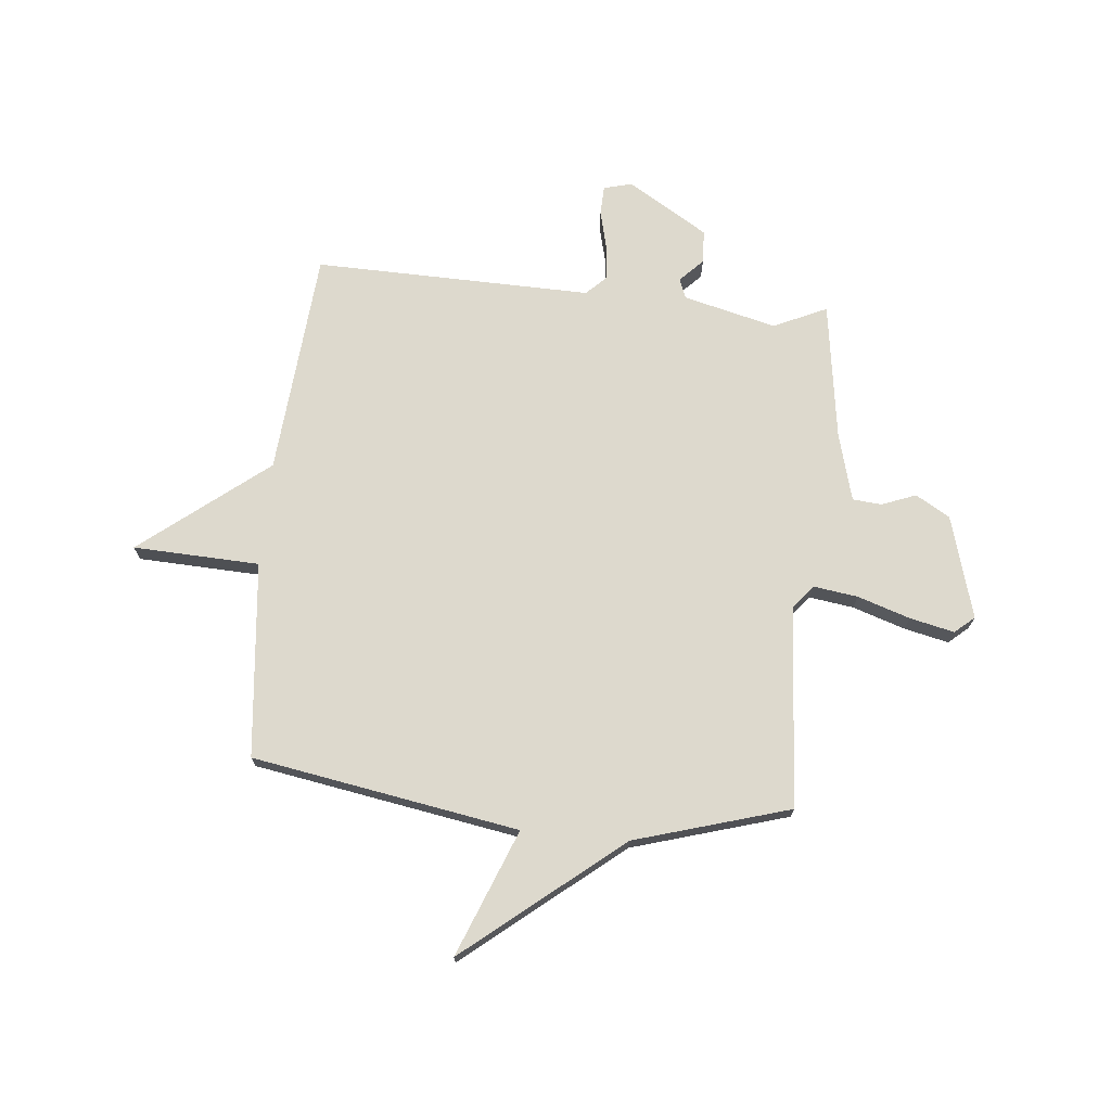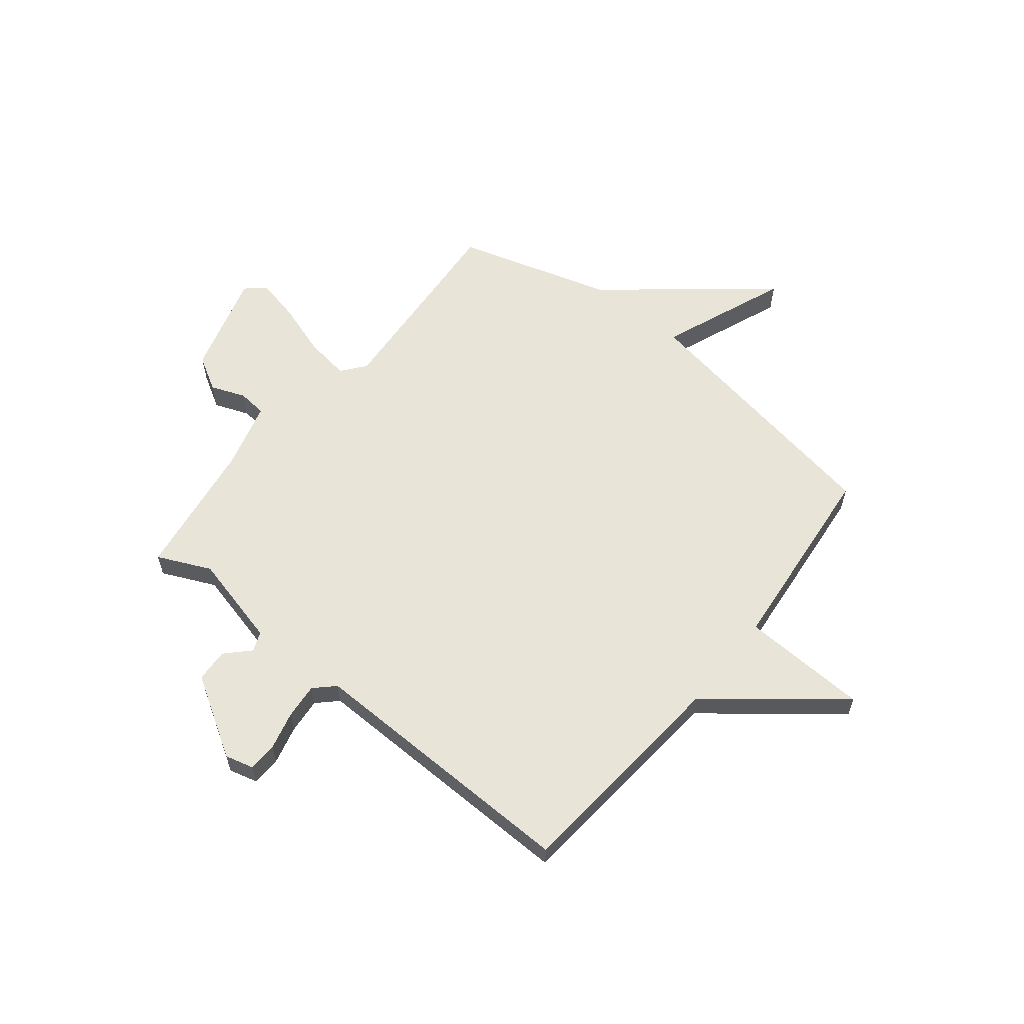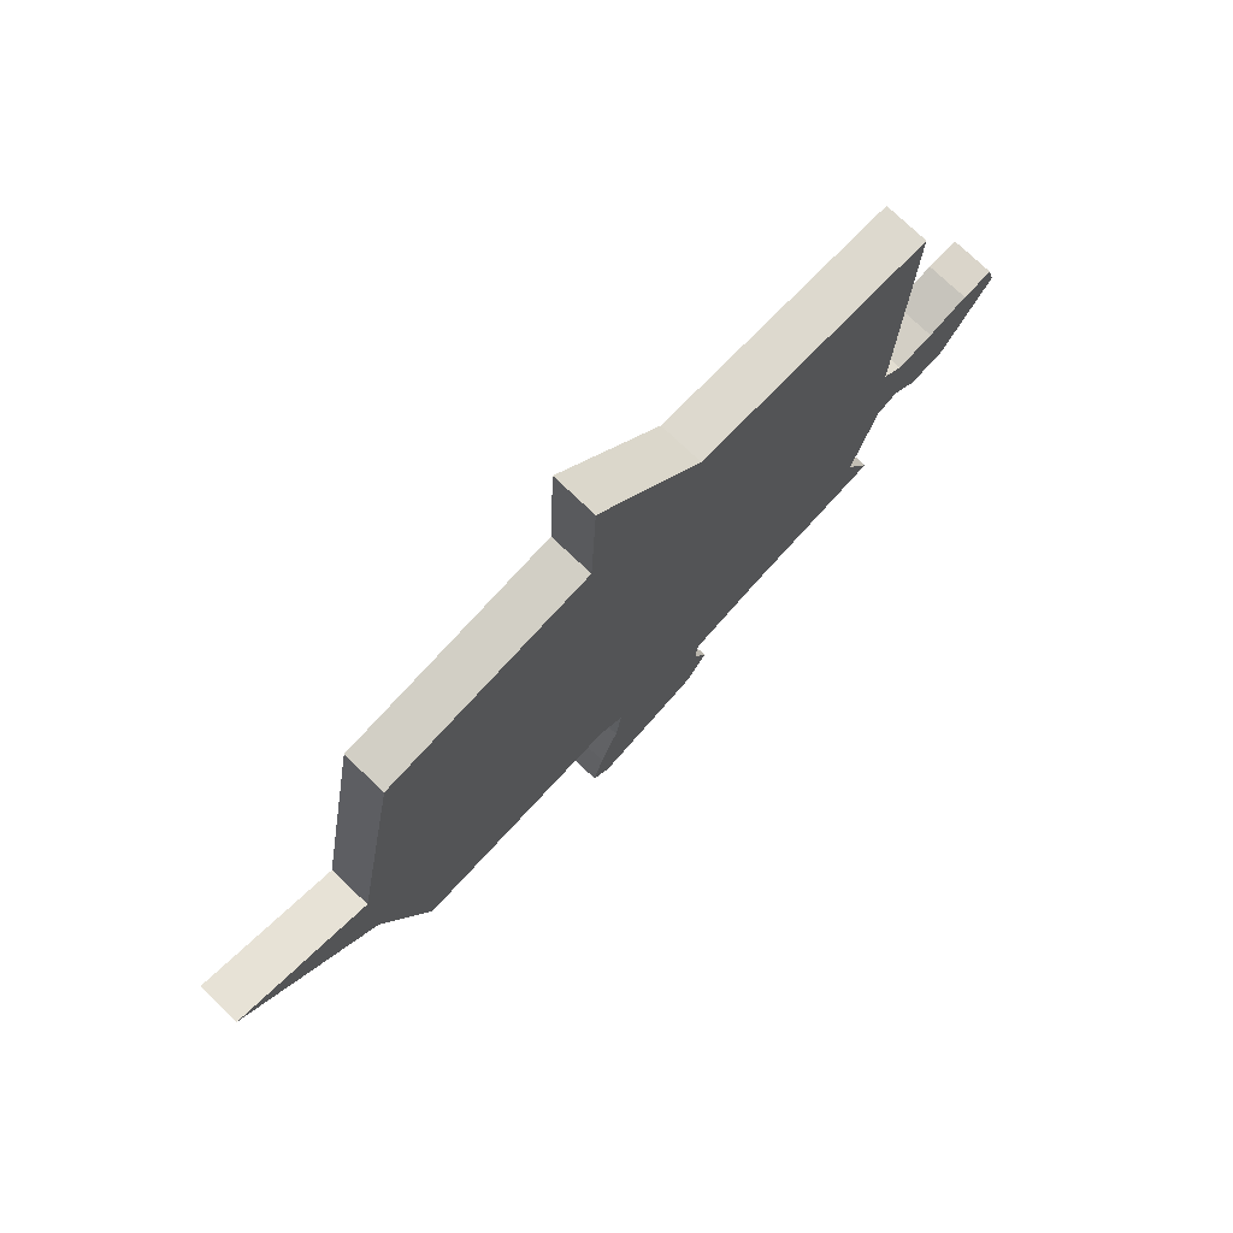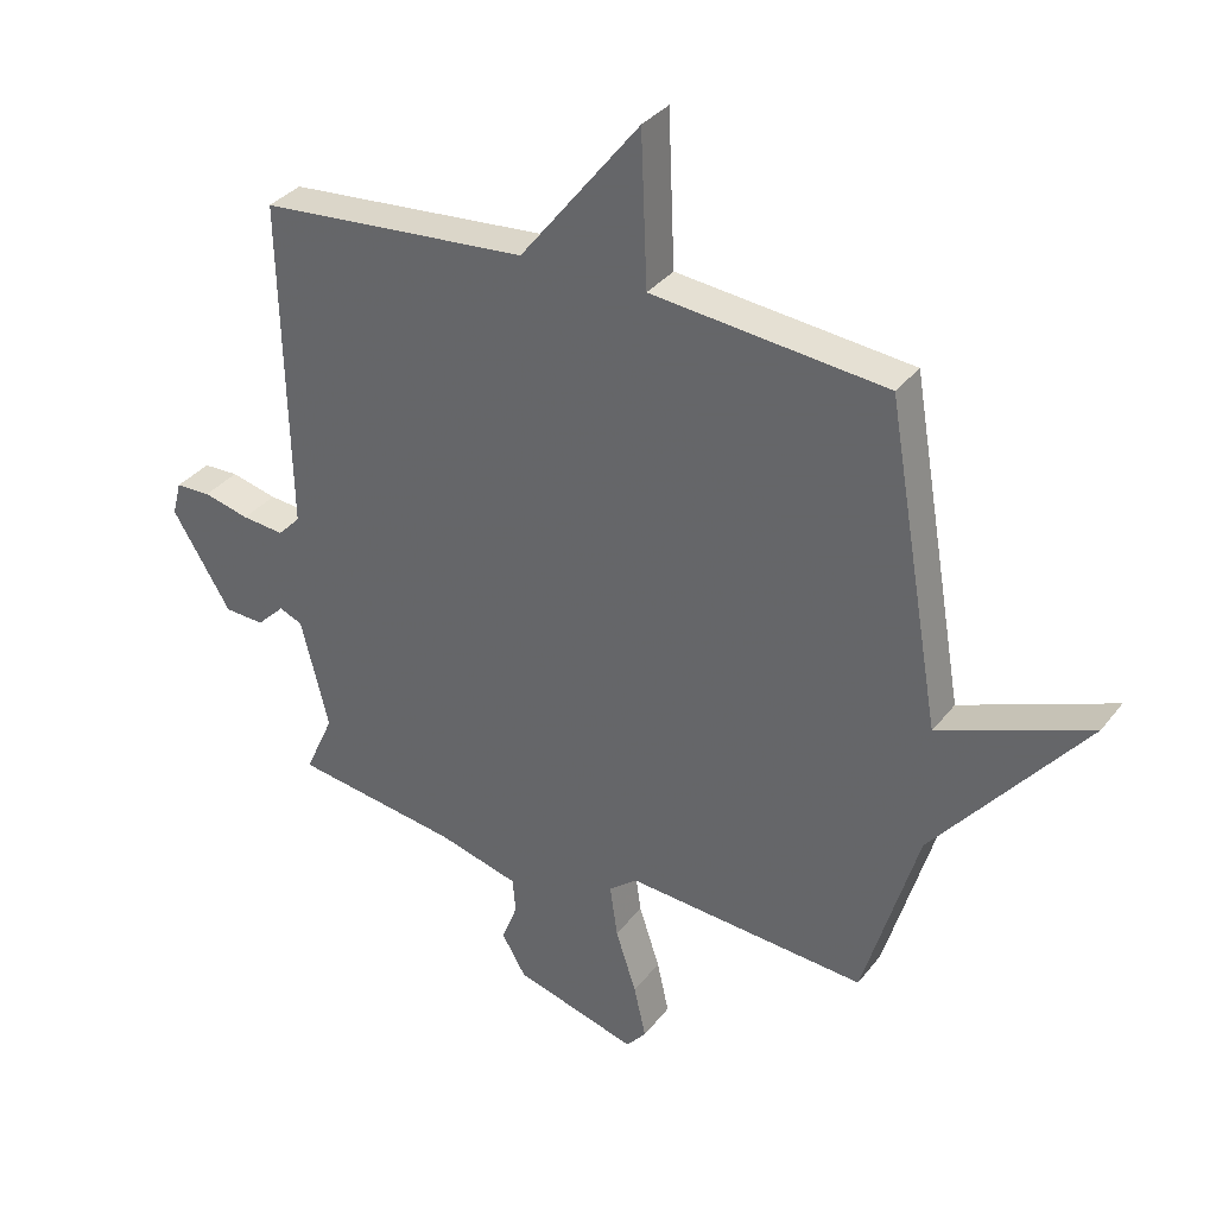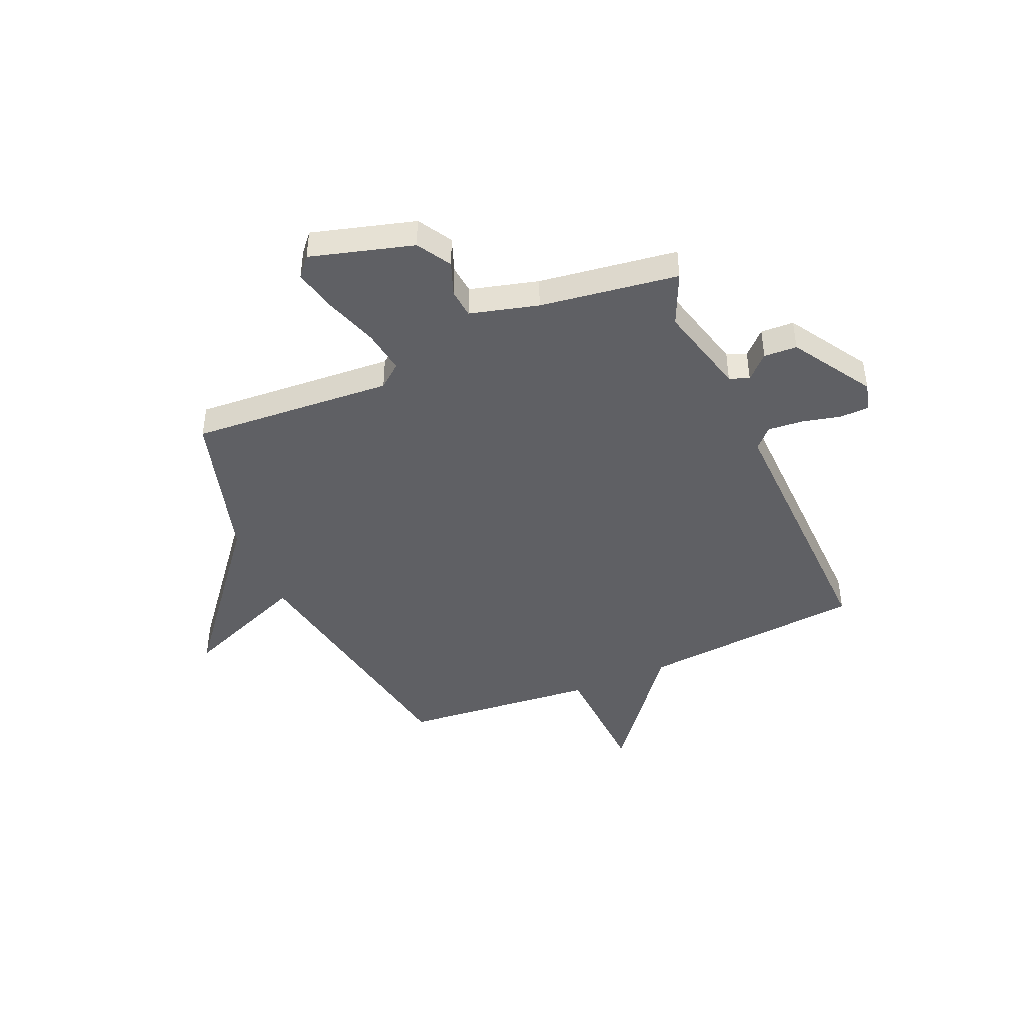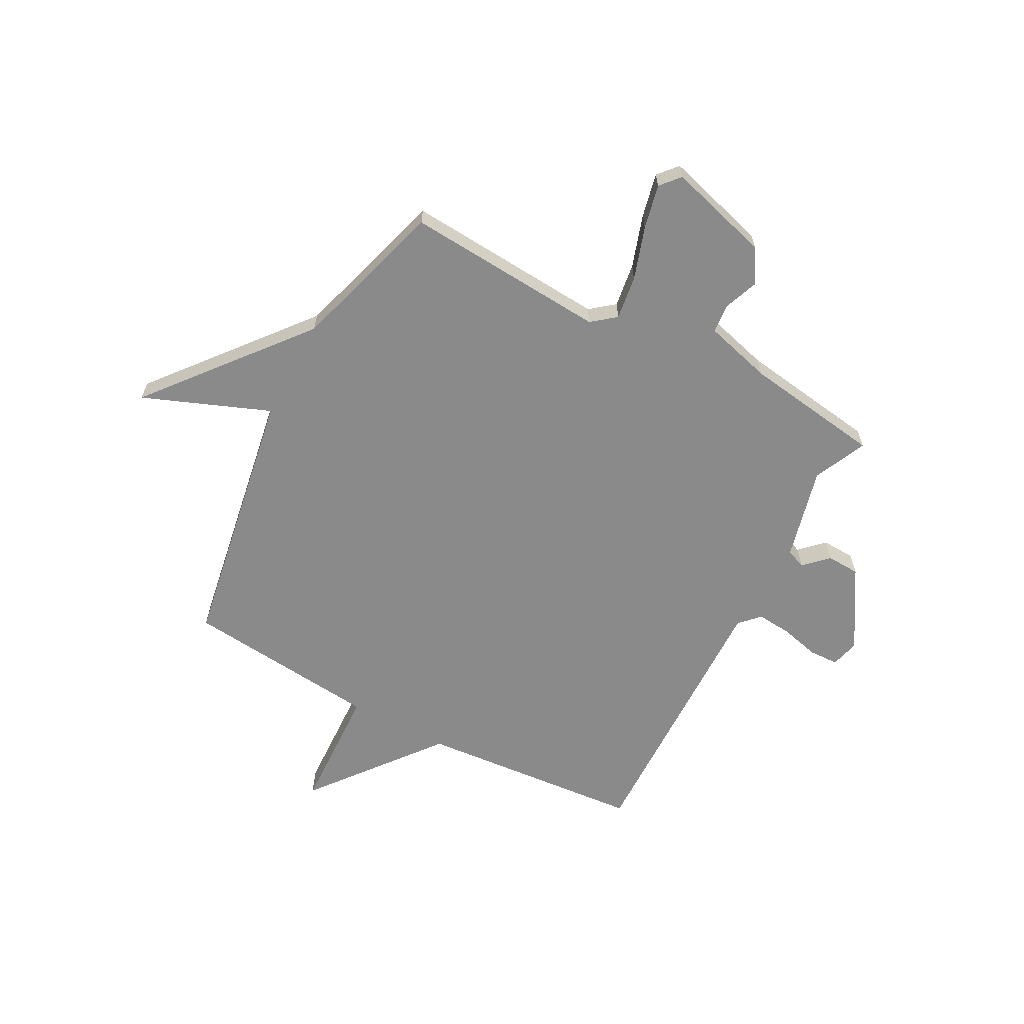
<metadata>
{"format":"obj","ext":"obj","renderer":"f3d","projection":"perspective","resolution":1024,"background":"white","views":[{"elev":71.9,"azim":95.5,"up":"+Y"},{"elev":60.2,"azim":-51.3,"up":"+Y"},{"elev":76.0,"azim":133.5,"up":"+Z"},{"elev":34.2,"azim":31.9,"up":"+Z"},{"elev":-43.8,"azim":-156.3,"up":"+Y"},{"elev":-63.4,"azim":151.9,"up":"+Y"}]}
</metadata>
<code>
v 0.5 0.07 -0.5
v 0.117 0.07 -0.473
v 0.072 0.07 -0.509
v 0.084 0.07 -0.593
v 0.117 0.07 -0.693
v 0.136 0.07 -0.777
v 0.104 0.07 -0.814
v -0.091 0.07 -0.758
v -0.129 0.07 -0.693
v -0.104 0.07 -0.628
v -0.109 0.07 -0.573
v -0.238 0.07 -0.538
v -0.5 0.07 -0.5
v -0.454 0.07 -0.399
v -0.498 0.07 -0.223
v -0.535 0.07 -0.208
v -0.579 0.07 -0.251
v -0.642 0.07 -0.248
v -0.735 0.07 -0.096
v -0.721 0.07 -0.042
v -0.665 0.07 -0.04
v -0.592 0.07 -0.058
v -0.525 0.07 -0.064
v -0.489 0.07 -0.027
v -0.5 0.07 0.5
v -0.072 0.07 0.537
v 0.118 0.07 0.777
v 0.128 0.07 0.537
v 0.5 0.07 0.5
v 0.587 0.07 -0.006
v 0.827 0.07 0.089
v 0.587 0.07 -0.206
v 0.5 0 -0.5
v 0.117 0 -0.473
v 0.072 0 -0.509
v 0.084 0 -0.593
v 0.117 0 -0.693
v 0.136 0 -0.777
v 0.104 0 -0.814
v -0.091 0 -0.758
v -0.129 0 -0.693
v -0.104 0 -0.628
v -0.109 0 -0.573
v -0.238 0 -0.538
v -0.5 0 -0.5
v -0.454 0 -0.399
v -0.498 0 -0.223
v -0.535 0 -0.208
v -0.579 0 -0.251
v -0.642 0 -0.248
v -0.735 0 -0.096
v -0.721 0 -0.042
v -0.665 0 -0.04
v -0.592 0 -0.058
v -0.525 0 -0.064
v -0.489 0 -0.027
v -0.5 0 0.5
v -0.072 0 0.537
v 0.118 0 0.777
v 0.128 0 0.537
v 0.5 0 0.5
v 0.587 0 -0.006
v 0.827 0 0.089
v 0.587 0 -0.206
f 30 31 32
f 32 1 2
f 30 32 2
f 29 30 2
f 28 29 2
f 28 2 3
f 27 28 3
f 26 27 3
f 24 25 26 3
f 23 24 3 4
f 4 5 6
f 23 4 6
f 22 23 6
f 20 21 22
f 19 20 22
f 18 19 22
f 17 18 22
f 16 17 22
f 15 16 22
f 15 22 6
f 12 13 14
f 11 12 14 15
f 8 9 10
f 7 8 10
f 6 7 10
f 6 10 11
f 6 11 15
f 64 63 62
f 34 33 64
f 34 64 62
f 34 62 61
f 34 61 60
f 35 34 60
f 35 60 59
f 35 59 58
f 35 58 57 56
f 36 35 56 55
f 38 37 36
f 38 36 55
f 38 55 54
f 54 53 52
f 54 52 51
f 54 51 50
f 54 50 49
f 54 49 48
f 54 48 47
f 38 54 47
f 46 45 44
f 47 46 44 43
f 42 41 40
f 42 40 39
f 42 39 38
f 43 42 38
f 47 43 38
f 1 33 34 2
f 2 34 35 3
f 3 35 36 4
f 4 36 37 5
f 5 37 38 6
f 6 38 39 7
f 7 39 40 8
f 8 40 41 9
f 9 41 42 10
f 10 42 43 11
f 11 43 44 12
f 12 44 45 13
f 13 45 46 14
f 14 46 47 15
f 15 47 48 16
f 16 48 49 17
f 17 49 50 18
f 18 50 51 19
f 19 51 52 20
f 20 52 53 21
f 21 53 54 22
f 22 54 55 23
f 23 55 56 24
f 24 56 57 25
f 25 57 58 26
f 26 58 59 27
f 27 59 60 28
f 28 60 61 29
f 29 61 62 30
f 30 62 63 31
f 31 63 64 32
f 32 64 33 1

</code>
